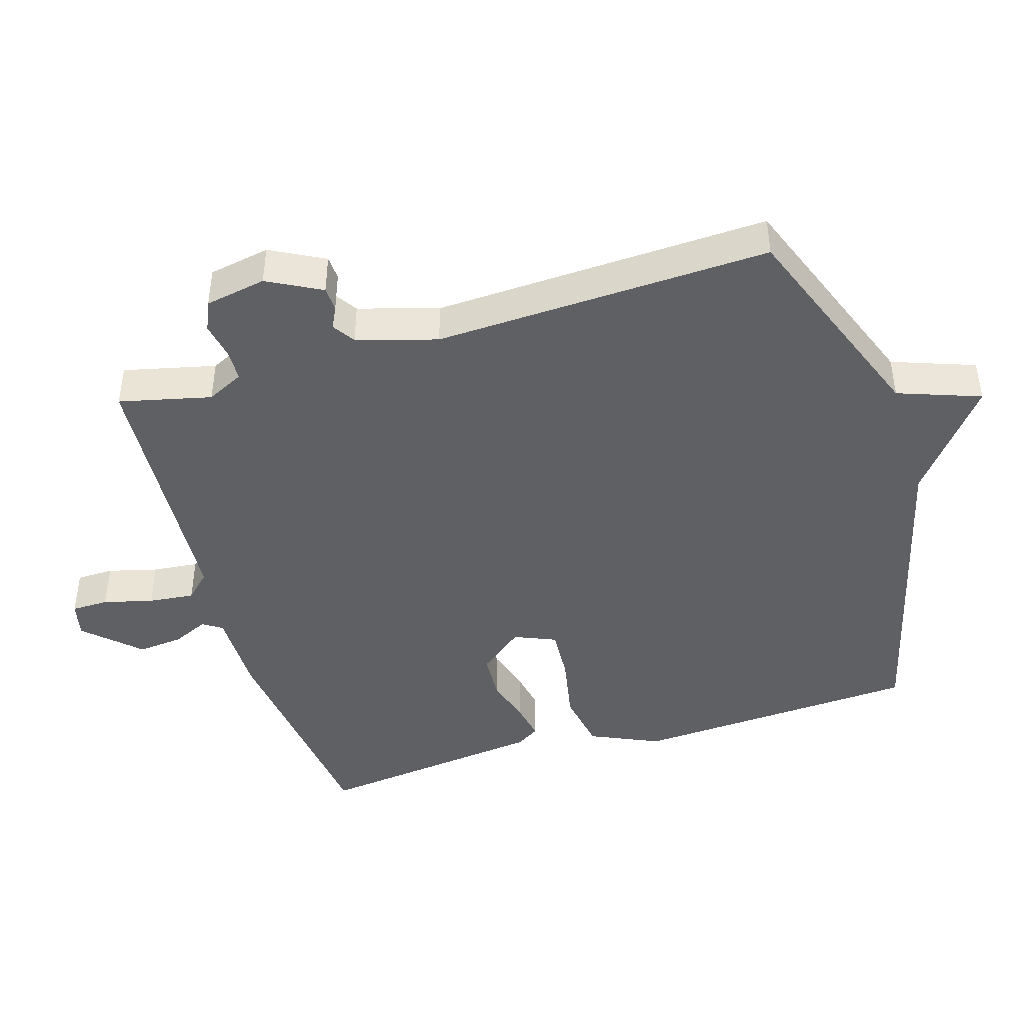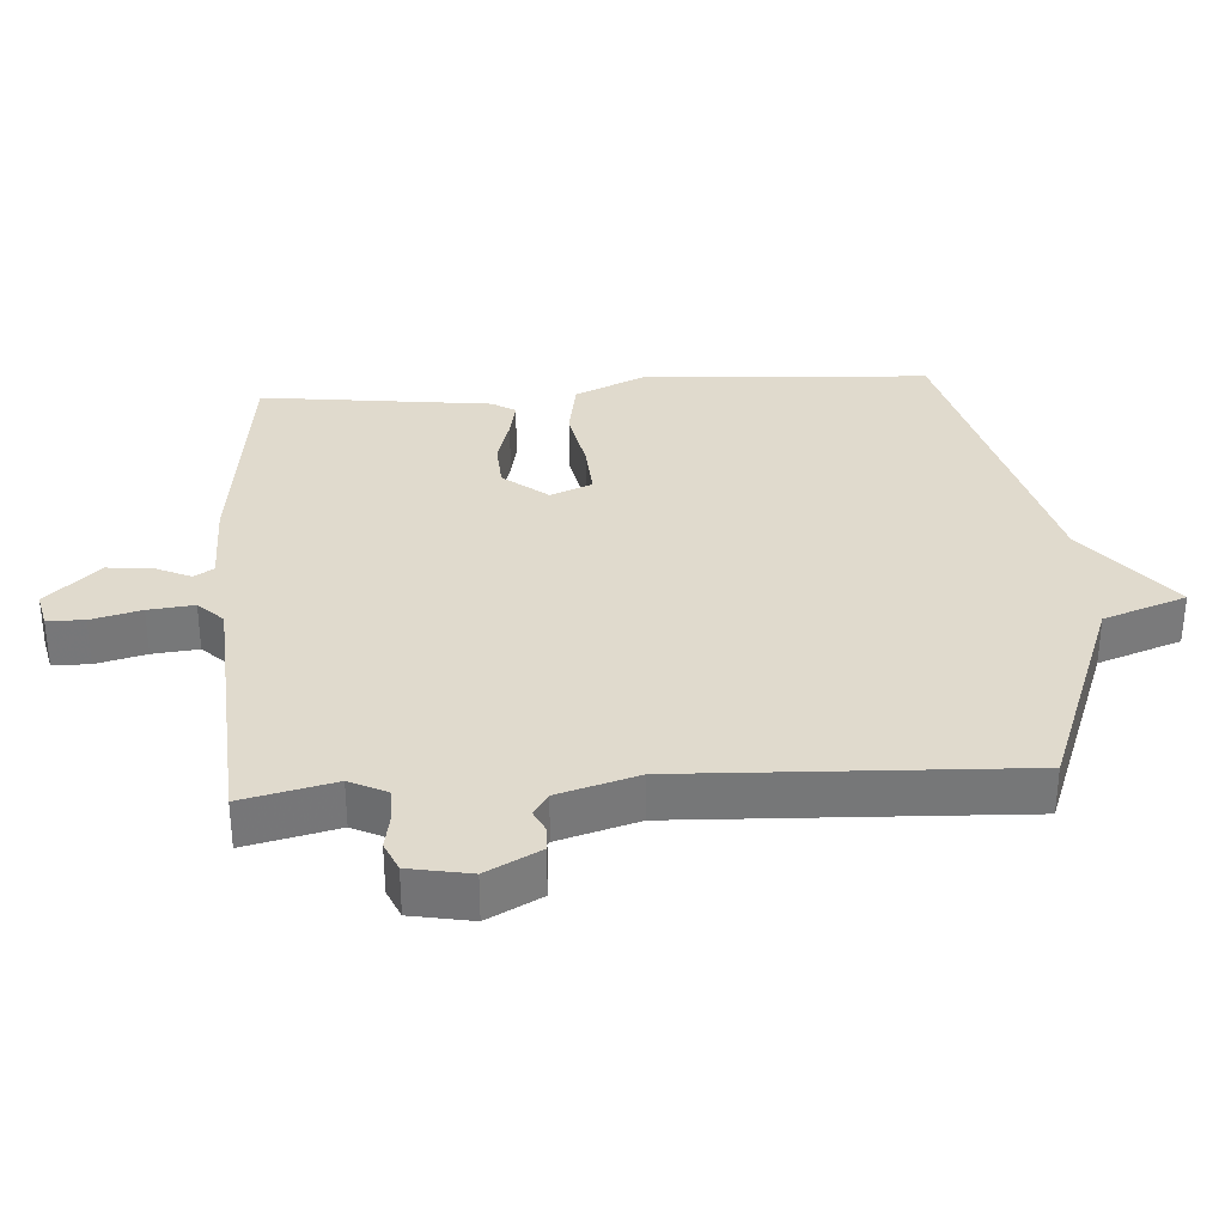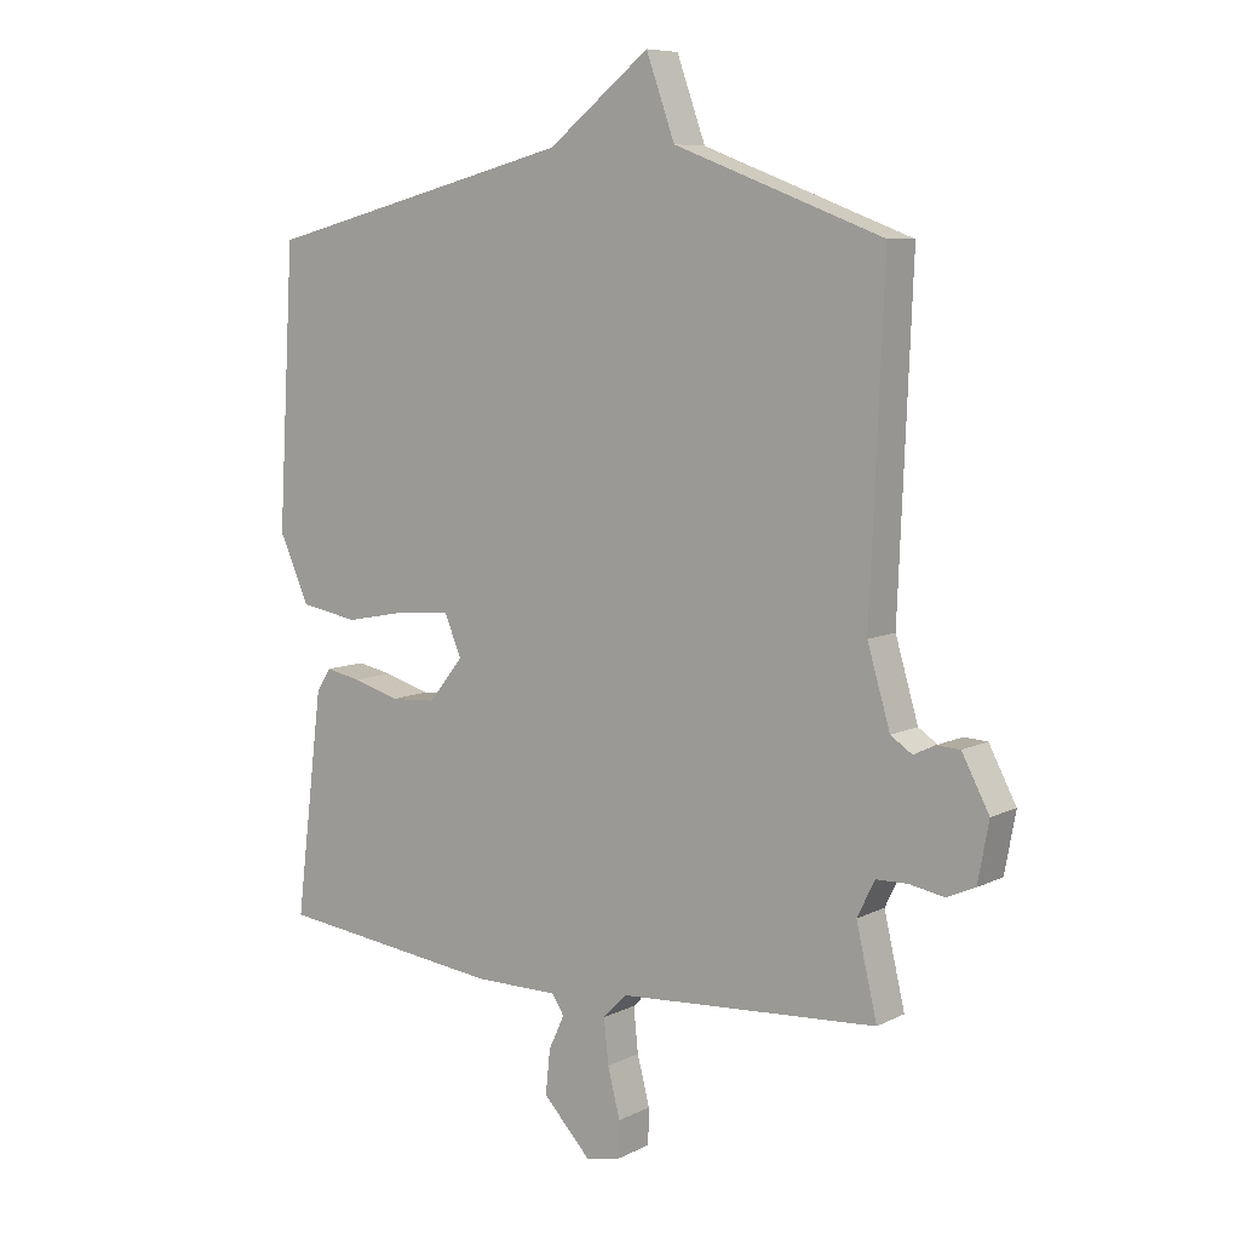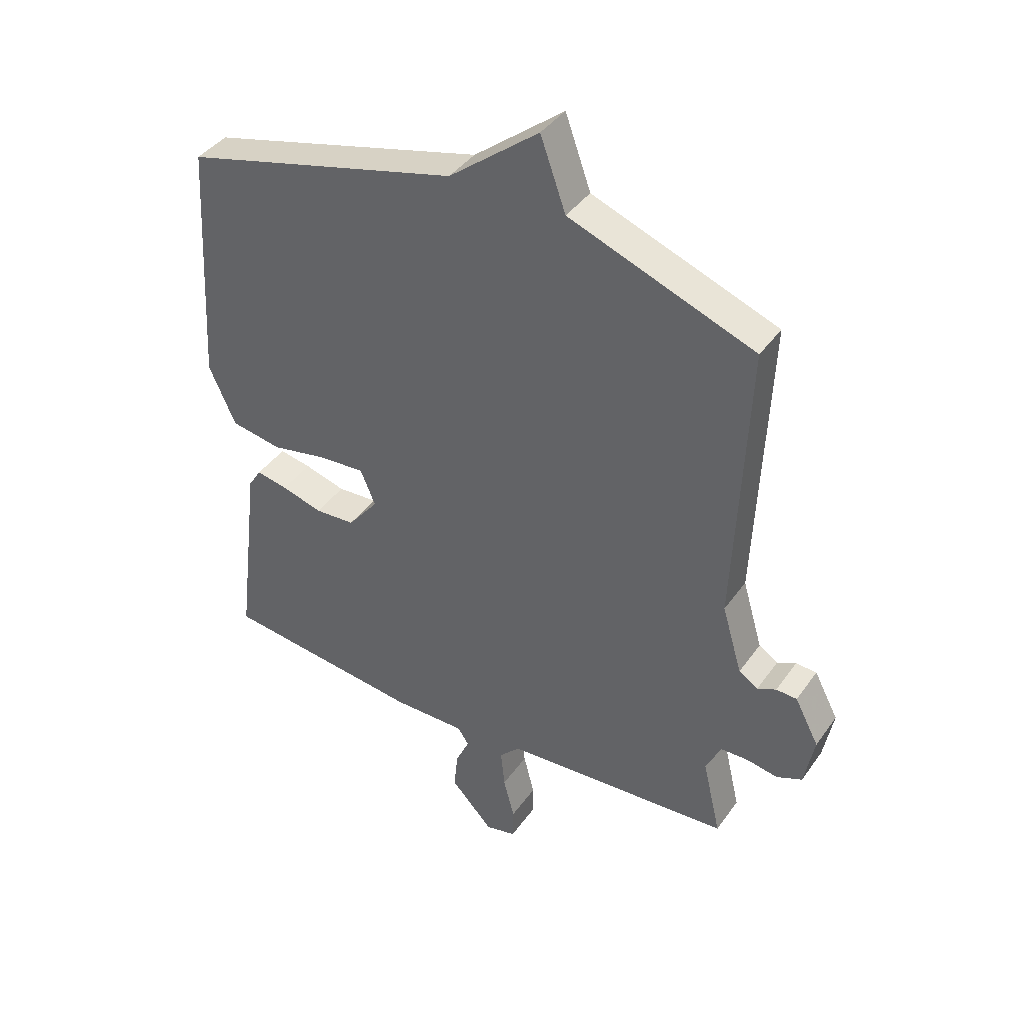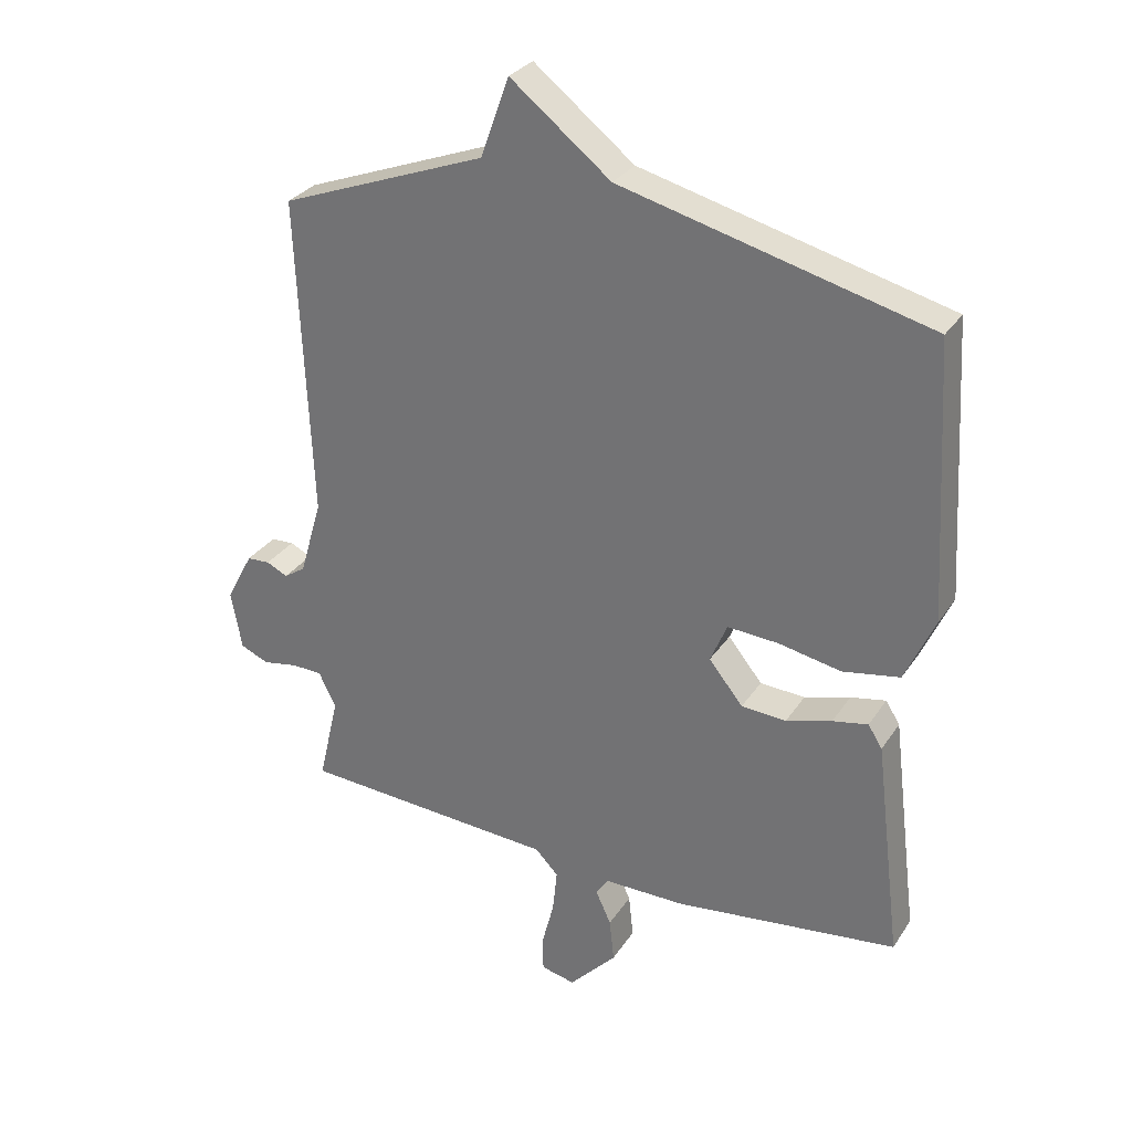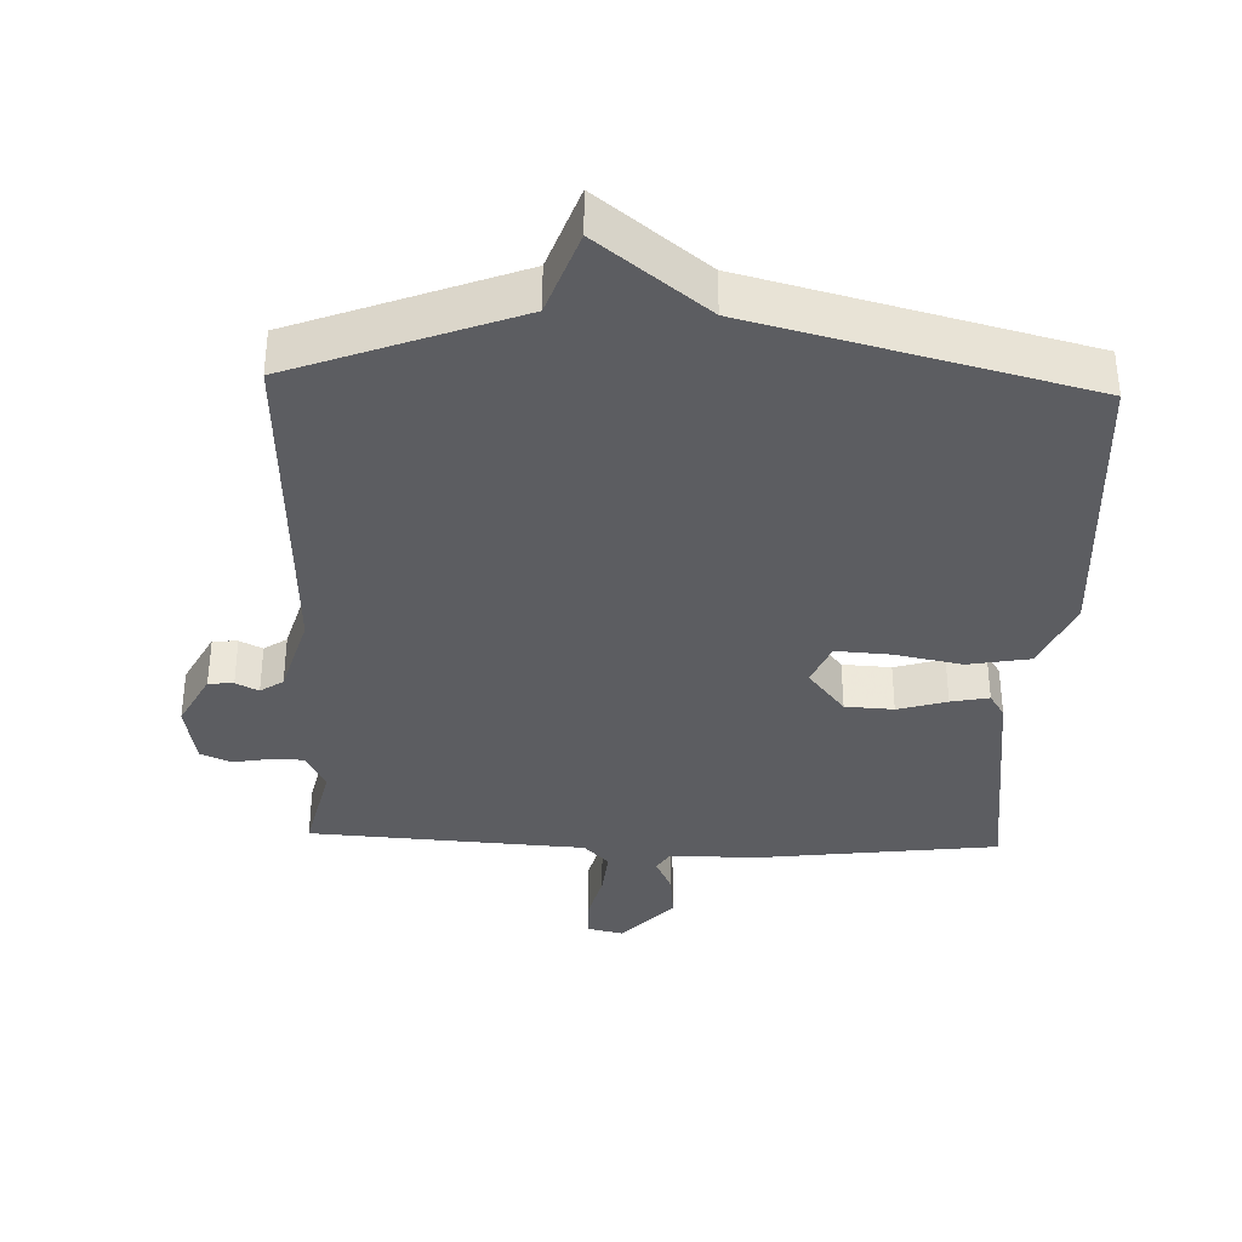
<metadata>
{"format":"obj","ext":"obj","renderer":"f3d","projection":"perspective","resolution":1024,"background":"white","views":[{"elev":-44.2,"azim":-73.2,"up":"+Y"},{"elev":33.1,"azim":-93.9,"up":"+Y"},{"elev":7.8,"azim":-143.8,"up":"+Z"},{"elev":40.4,"azim":-148.1,"up":"+Z"},{"elev":30.1,"azim":27.3,"up":"+Z"},{"elev":-36.3,"azim":-2.1,"up":"+Y"}]}
</metadata>
<code>
v -0.5 0.07 0.5
v -0.179 0.07 0.622
v -0.135 0.07 0.745
v 0.021 0.07 0.622
v 0.5 0.07 0.5
v 0.525 0.07 0.073
v 0.479 0.07 -0.03
v 0.39 0.07 -0.046
v 0.292 0.07 -0.027
v 0.213 0.07 -0.022
v 0.187 0.07 -0.084
v 0.24 0.07 -0.15
v 0.31 0.07 -0.154
v 0.381 0.07 -0.133
v 0.436 0.07 -0.122
v 0.458 0.07 -0.157
v 0.5 0.07 -0.5
v 0.152 0.07 -0.543
v 0.025 0.07 -0.543
v 0.006 0.07 -0.572
v 0.03 0.07 -0.624
v 0.037 0.07 -0.692
v -0.037 0.07 -0.771
v -0.09 0.07 -0.759
v -0.091 0.07 -0.704
v -0.072 0.07 -0.63
v -0.065 0.07 -0.562
v -0.101 0.07 -0.525
v -0.5 0.07 -0.5
v -0.468 0.07 -0.363
v -0.495 0.07 -0.308
v -0.543 0.07 -0.307
v -0.597 0.07 -0.317
v -0.641 0.07 -0.298
v -0.658 0.07 -0.207
v -0.616 0.07 -0.127
v -0.58 0.07 -0.125
v -0.547 0.07 -0.141
v -0.514 0.07 -0.119
v -0.479 0.07 0
v -0.5 0 0.5
v -0.179 0 0.622
v -0.135 0 0.745
v 0.021 0 0.622
v 0.5 0 0.5
v 0.525 0 0.073
v 0.479 0 -0.03
v 0.39 0 -0.046
v 0.292 0 -0.027
v 0.213 0 -0.022
v 0.187 0 -0.084
v 0.24 0 -0.15
v 0.31 0 -0.154
v 0.381 0 -0.133
v 0.436 0 -0.122
v 0.458 0 -0.157
v 0.5 0 -0.5
v 0.152 0 -0.543
v 0.025 0 -0.543
v 0.006 0 -0.572
v 0.03 0 -0.624
v 0.037 0 -0.692
v -0.037 0 -0.771
v -0.09 0 -0.759
v -0.091 0 -0.704
v -0.072 0 -0.63
v -0.065 0 -0.562
v -0.101 0 -0.525
v -0.5 0 -0.5
v -0.468 0 -0.363
v -0.495 0 -0.308
v -0.543 0 -0.307
v -0.597 0 -0.317
v -0.641 0 -0.298
v -0.658 0 -0.207
v -0.616 0 -0.127
v -0.58 0 -0.125
v -0.547 0 -0.141
v -0.514 0 -0.119
v -0.479 0 0
f 36 37 38
f 35 36 38
f 34 35 38
f 33 34 38
f 32 33 38
f 31 32 38 39
f 30 31 39 40
f 28 29 30
f 24 25 26
f 23 24 26
f 22 23 26
f 21 22 26
f 20 21 26
f 19 20 26 27
f 17 18 19
f 16 17 19
f 15 16 19
f 14 15 19
f 13 14 19
f 19 27 28
f 13 19 28
f 12 13 28
f 7 8 9
f 6 7 9
f 5 6 9
f 4 5 9
f 4 9 10
f 3 4 10
f 2 3 10
f 2 10 11
f 1 2 11
f 40 1 11
f 28 30 40
f 12 28 40
f 11 12 40
f 78 77 76
f 78 76 75
f 78 75 74
f 78 74 73
f 78 73 72
f 79 78 72 71
f 80 79 71 70
f 70 69 68
f 66 65 64
f 66 64 63
f 66 63 62
f 66 62 61
f 66 61 60
f 67 66 60 59
f 59 58 57
f 59 57 56
f 59 56 55
f 59 55 54
f 59 54 53
f 68 67 59
f 68 59 53
f 68 53 52
f 49 48 47
f 49 47 46
f 49 46 45
f 49 45 44
f 50 49 44
f 50 44 43
f 50 43 42
f 51 50 42
f 51 42 41
f 51 41 80
f 80 70 68
f 80 68 52
f 80 52 51
f 1 41 42 2
f 2 42 43 3
f 3 43 44 4
f 4 44 45 5
f 5 45 46 6
f 6 46 47 7
f 7 47 48 8
f 8 48 49 9
f 9 49 50 10
f 10 50 51 11
f 11 51 52 12
f 12 52 53 13
f 13 53 54 14
f 14 54 55 15
f 15 55 56 16
f 16 56 57 17
f 17 57 58 18
f 18 58 59 19
f 19 59 60 20
f 20 60 61 21
f 21 61 62 22
f 22 62 63 23
f 23 63 64 24
f 24 64 65 25
f 25 65 66 26
f 26 66 67 27
f 27 67 68 28
f 28 68 69 29
f 29 69 70 30
f 30 70 71 31
f 31 71 72 32
f 32 72 73 33
f 33 73 74 34
f 34 74 75 35
f 35 75 76 36
f 36 76 77 37
f 37 77 78 38
f 38 78 79 39
f 39 79 80 40
f 40 80 41 1

</code>
